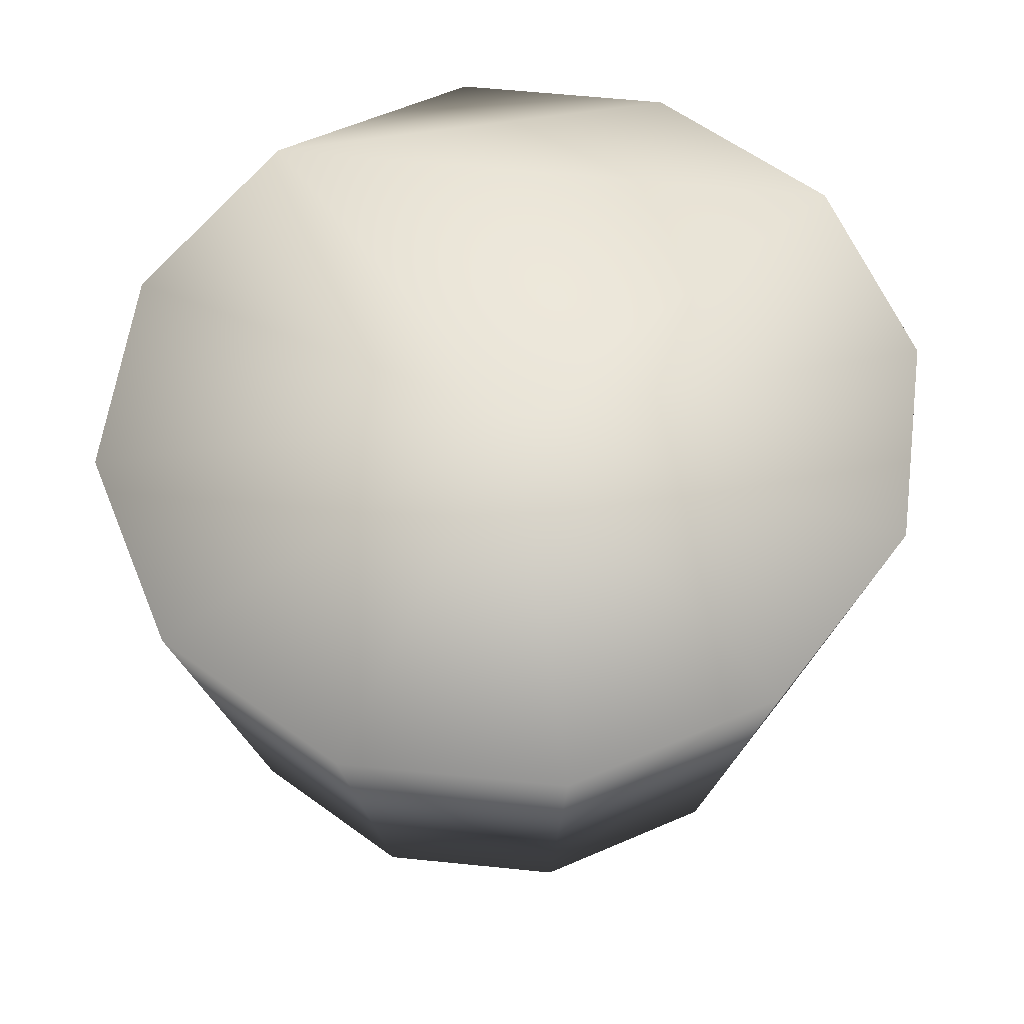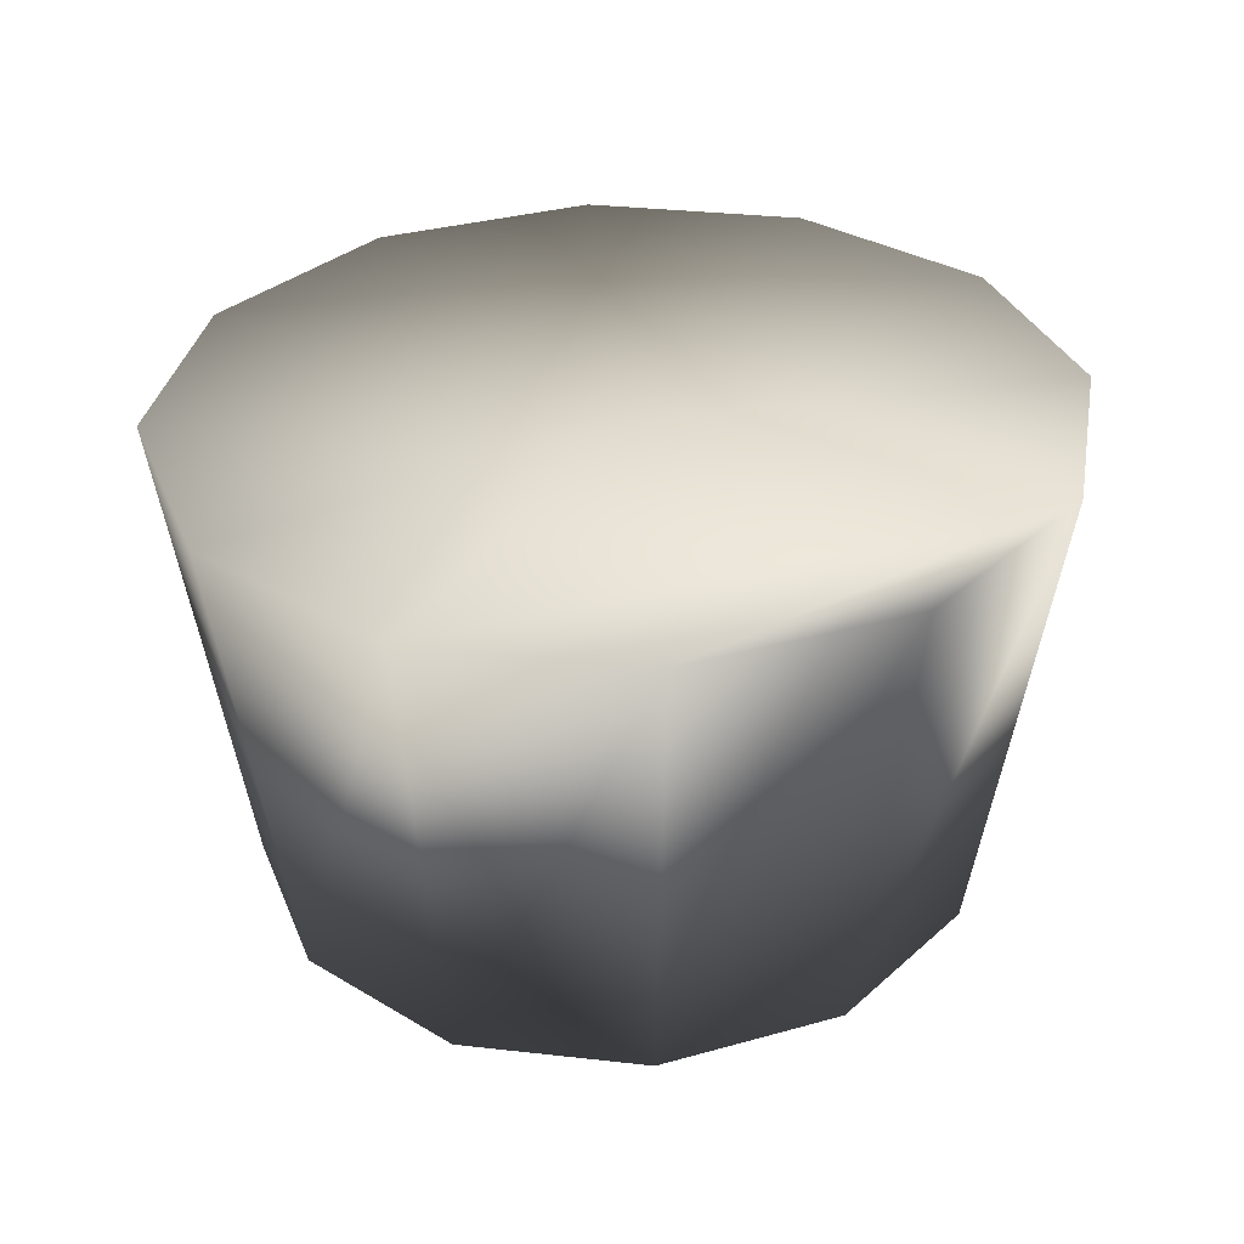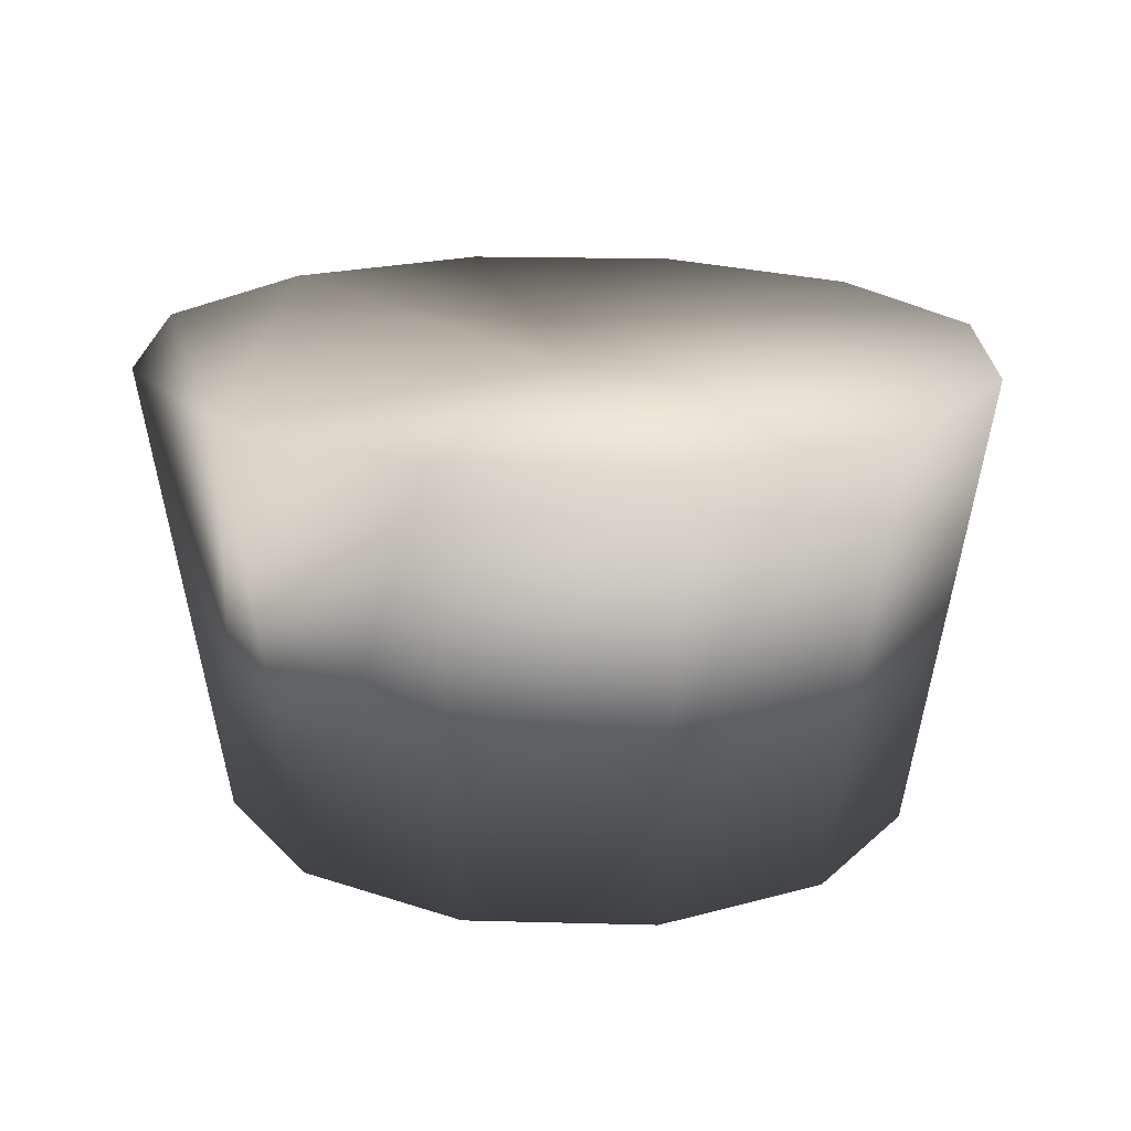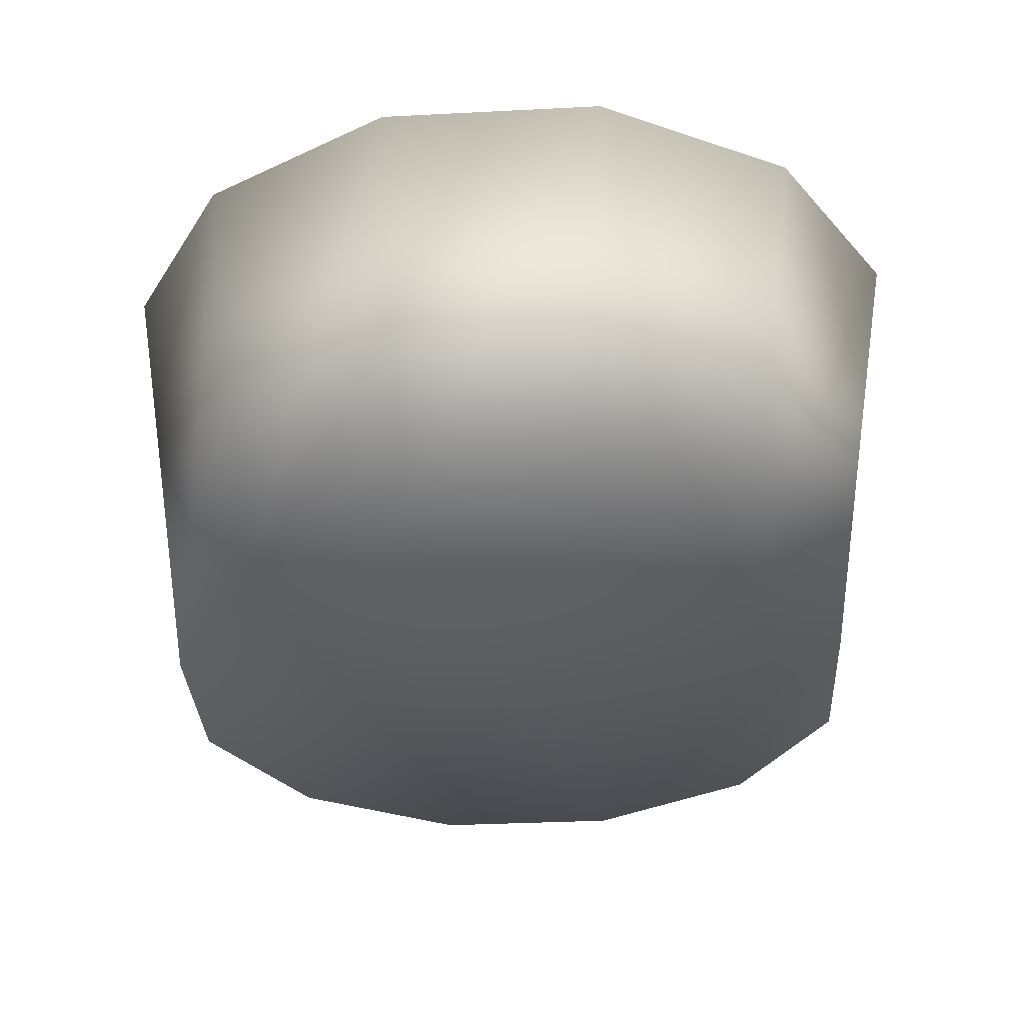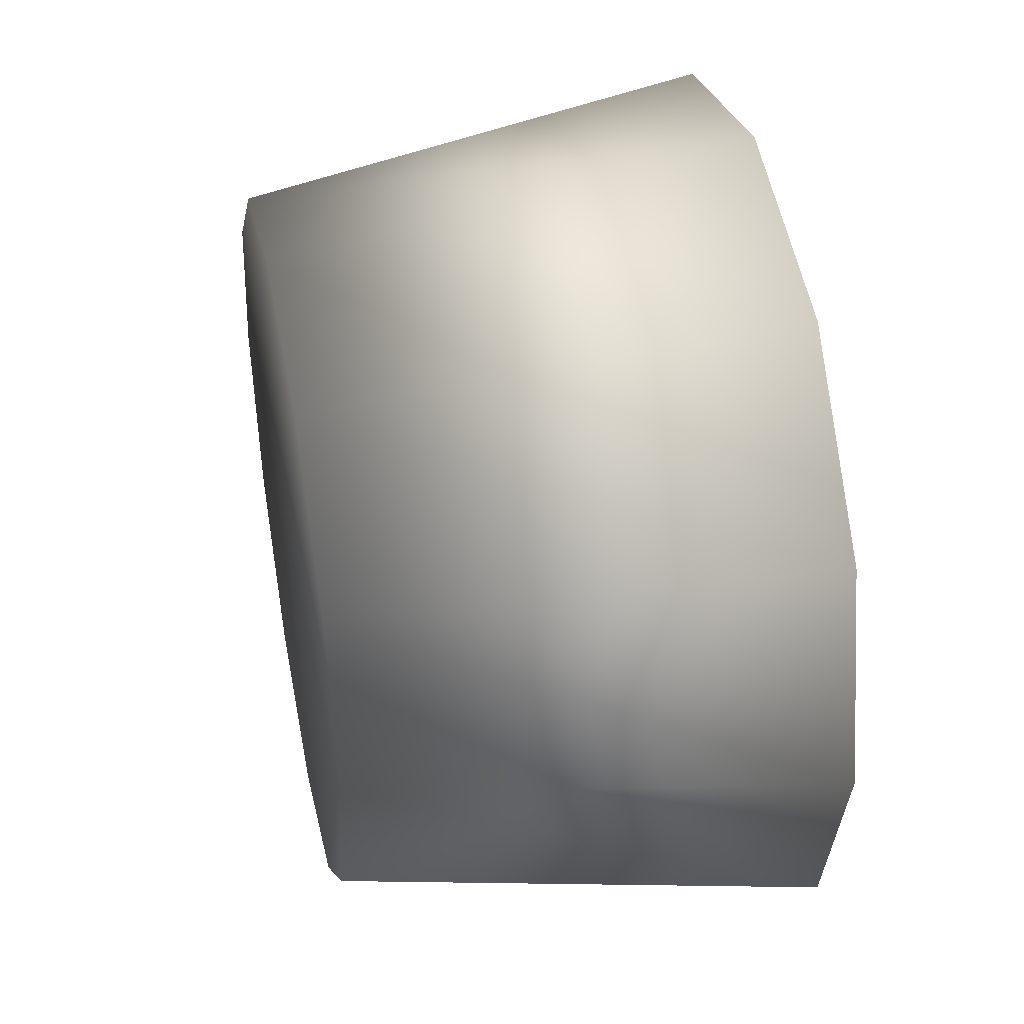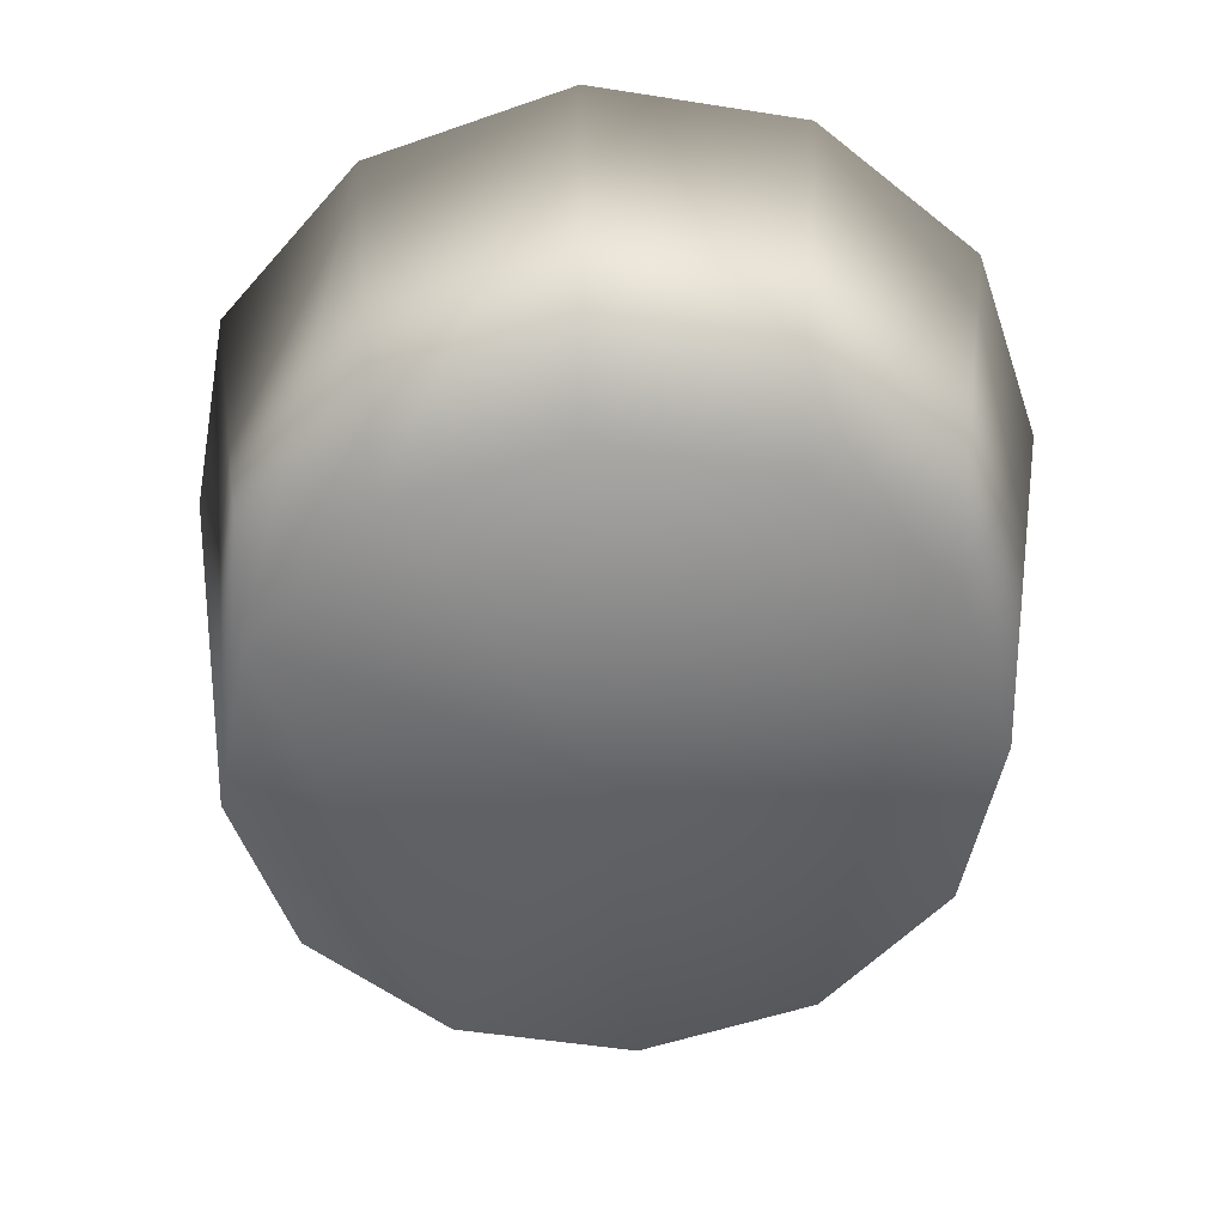
<metadata>
{"format":"obj","ext":"obj","renderer":"f3d","projection":"perspective","resolution":1024,"background":"white","views":[{"elev":61.5,"azim":-38.1,"up":"+Y"},{"elev":32.3,"azim":114.5,"up":"+Y"},{"elev":19.2,"azim":-133.1,"up":"+Y"},{"elev":-32.3,"azim":18.6,"up":"+Y"},{"elev":40.4,"azim":78.6,"up":"+Z"},{"elev":-51.5,"azim":-115.2,"up":"+Y"}]}
</metadata>
<code>
o
v -0.4225 0.05046 -0.5298
v -0.1143 0.05046 -0.6094
v -0.1143 0.05046 -0.01475
v 0.6379 0.8483 -0.01475
v 0.5371 0.8483 -0.3775
v -0.1143 0.8483 -0.7403
v 0.2618 0.8483 -0.6431
v -0.1143 0.8125 -0.01475
v 0.5371 0.8483 0.348
v -0.1143 0.8483 0.7108
v 0.2618 0.8483 0.6136
v -0.4904 0.8483 0.6136
v -0.1143 0.8483 0.7108
v -0.7657 0.8483 0.348
v -0.1143 0.8483 -0.7403
v -0.4904 0.8483 -0.6431
v -0.7657 0.8483 -0.3775
v -0.8664 0.8483 -0.01475
v 0.2618 0.8483 0.6136
v -0.1143 0.8483 0.7108
v -0.1143 0.05046 0.58
v 0.194 0.05046 0.5003
v 0.5371 0.8483 0.348
v 0.4197 0.05046 0.2826
v 0.6379 0.8483 -0.01475
v 0.5023 0.05046 -0.01475
v 0.5371 0.8483 -0.3775
v 0.4197 0.05046 -0.3121
v -0.8664 0.8483 -0.01475
v -0.7657 0.8483 -0.3775
v -0.6482 0.05046 -0.3121
v -0.7308 0.05046 -0.01475
v -0.7657 0.8483 0.348
v -0.6482 0.05046 0.2826
v -0.4904 0.8483 0.6136
v -0.4225 0.05046 0.5003
v -0.1143 0.8483 0.7108
v -0.1143 0.05046 0.58
v -0.4225 0.05046 -0.5298
v -0.6482 0.05046 -0.3121
v -0.7657 0.8483 -0.3775
v -0.4904 0.8483 -0.6431
v -0.1143 0.05046 -0.6094
v -0.1143 0.8483 -0.7403
v 0.194 0.05046 -0.5298
v 0.2618 0.8483 -0.6431
v 0.4197 0.05046 -0.3121
v 0.5371 0.8483 -0.3775
v 0.194 0.05046 -0.5298
v 0.4197 0.05046 -0.3121
v 0.5023 0.05046 -0.01475
v -0.1143 0.05046 -0.6094
v 0.4197 0.05046 0.2826
v 0.194 0.05046 0.5003
v -0.1143 0.05046 0.58
v -0.1143 0.05046 0.58
v -0.4225 0.05046 0.5003
v -0.6482 0.05046 0.2826
v -0.7308 0.05046 -0.01475
v -0.6482 0.05046 -0.3121
g Geoset0
f 1 2 3
f 4 5 6
f 5 7 6
f 8 4 6
f 9 4 8
f 10 11 8
f 11 9 8
f 12 13 8
f 14 12 8
f 15 16 8
f 16 17 8
f 17 18 8
f 18 14 8
f 19 20 21
f 21 22 19
f 23 19 22
f 22 24 23
f 25 23 24
f 24 26 25
f 27 25 26
f 26 28 27
f 29 30 31
f 31 32 29
f 33 29 32
f 32 34 33
f 35 33 34
f 34 36 35
f 37 35 36
f 36 38 37
f 39 40 41
f 41 42 39
f 43 39 42
f 42 44 43
f 45 43 44
f 44 46 45
f 47 45 46
f 46 48 47
f 49 50 51
f 52 49 51
f 3 52 51
f 51 53 3
f 53 54 3
f 54 55 3
f 56 57 3
f 57 58 3
f 58 59 3
f 59 60 3
f 60 1 3

</code>
